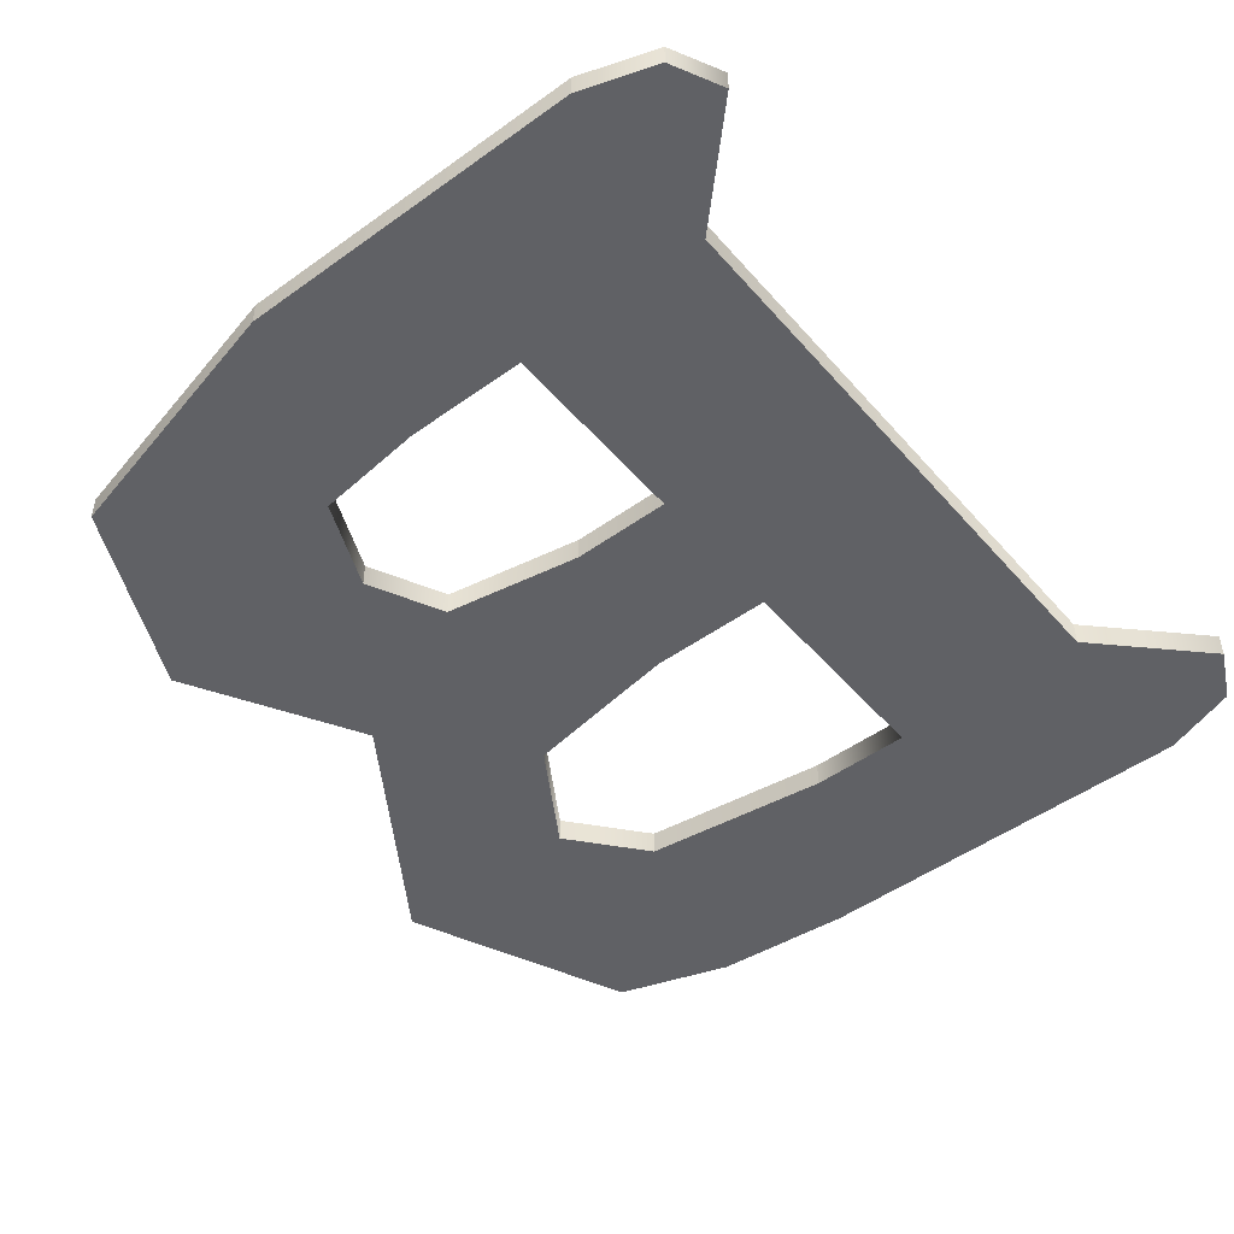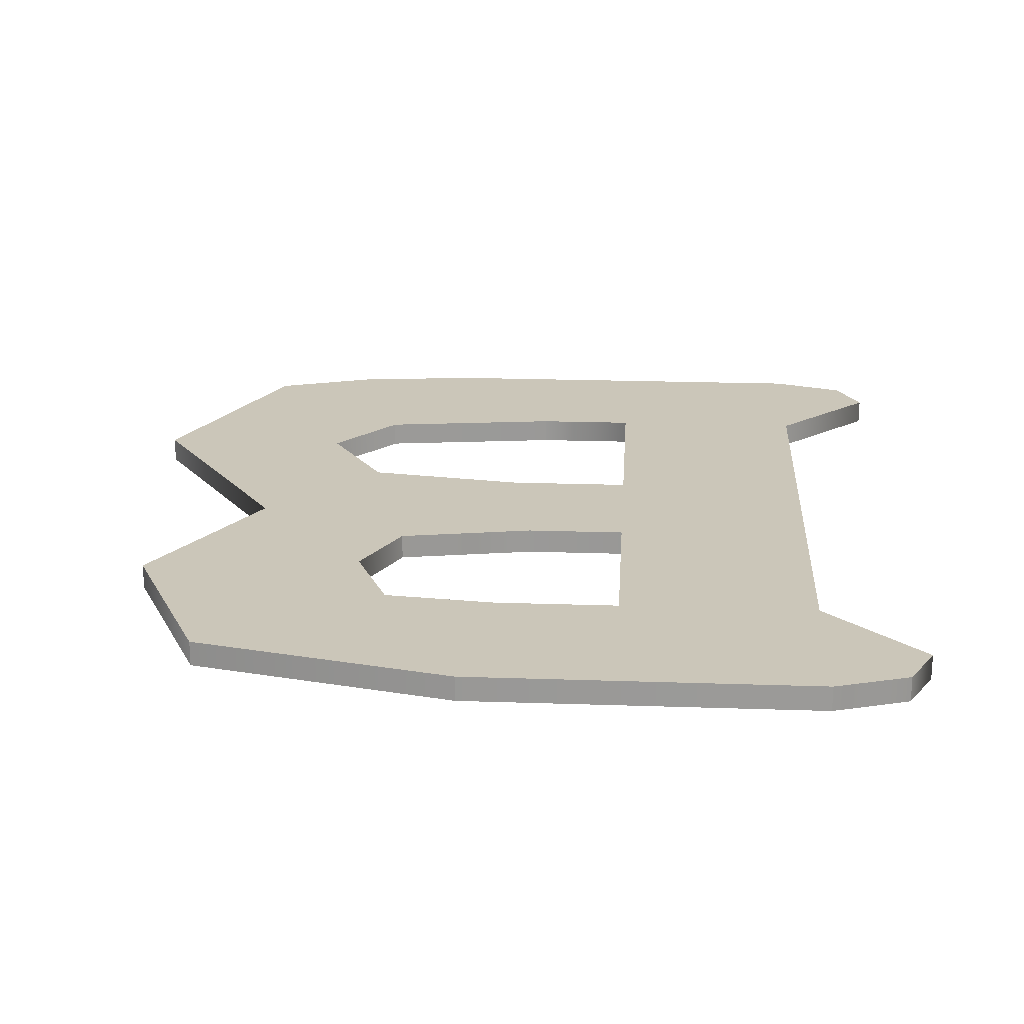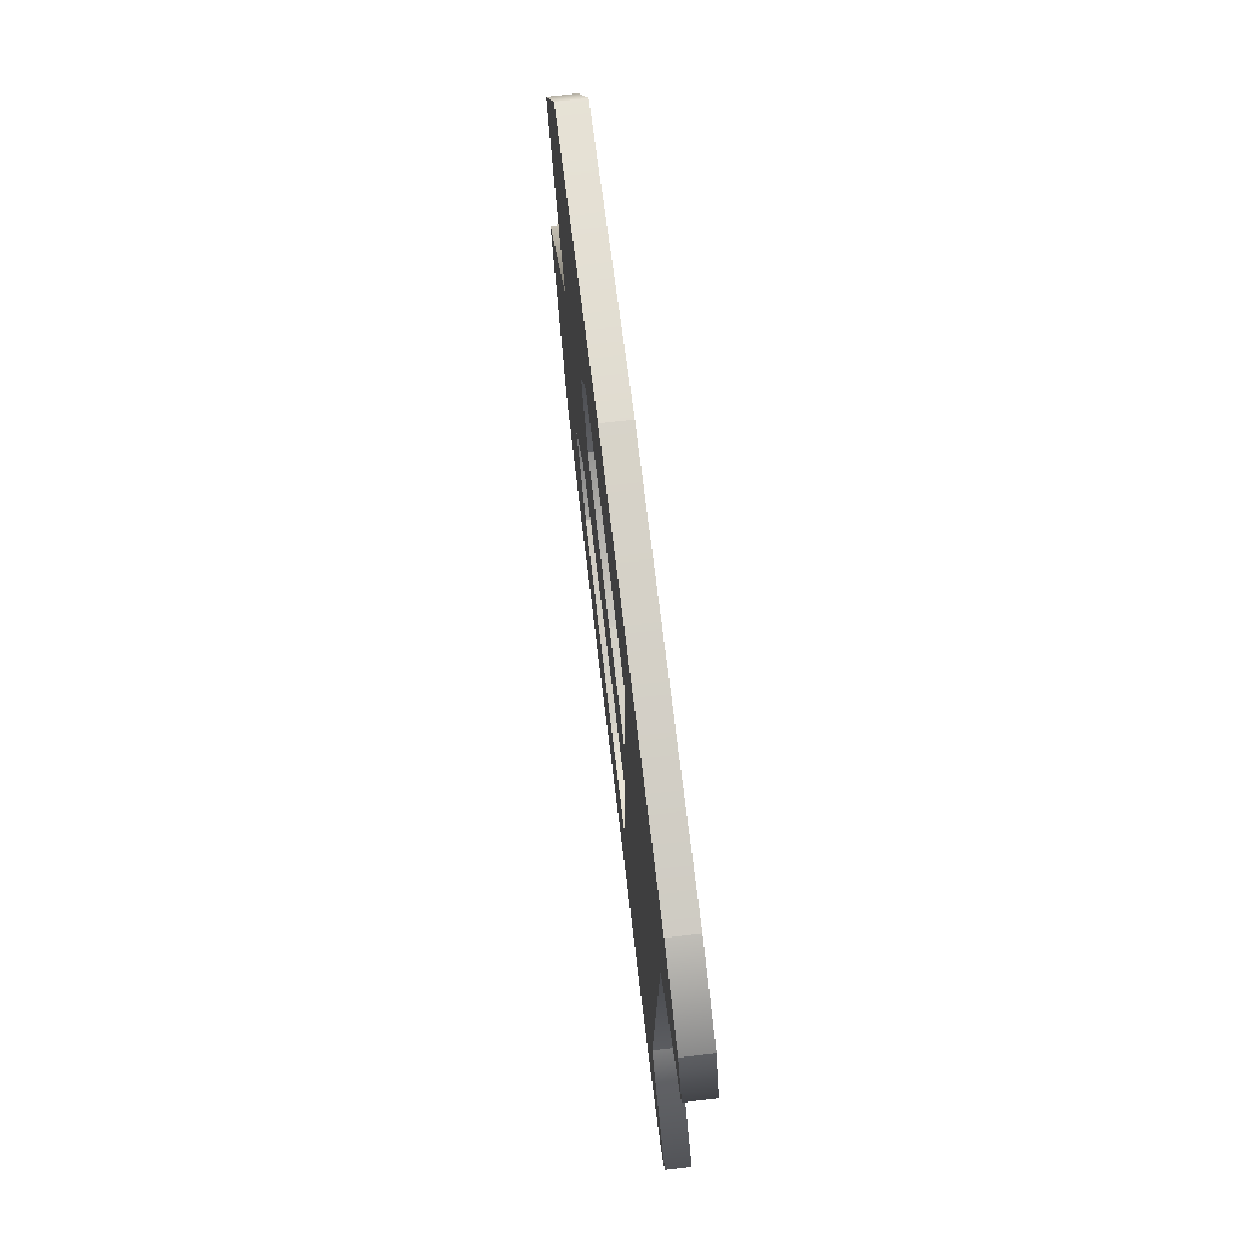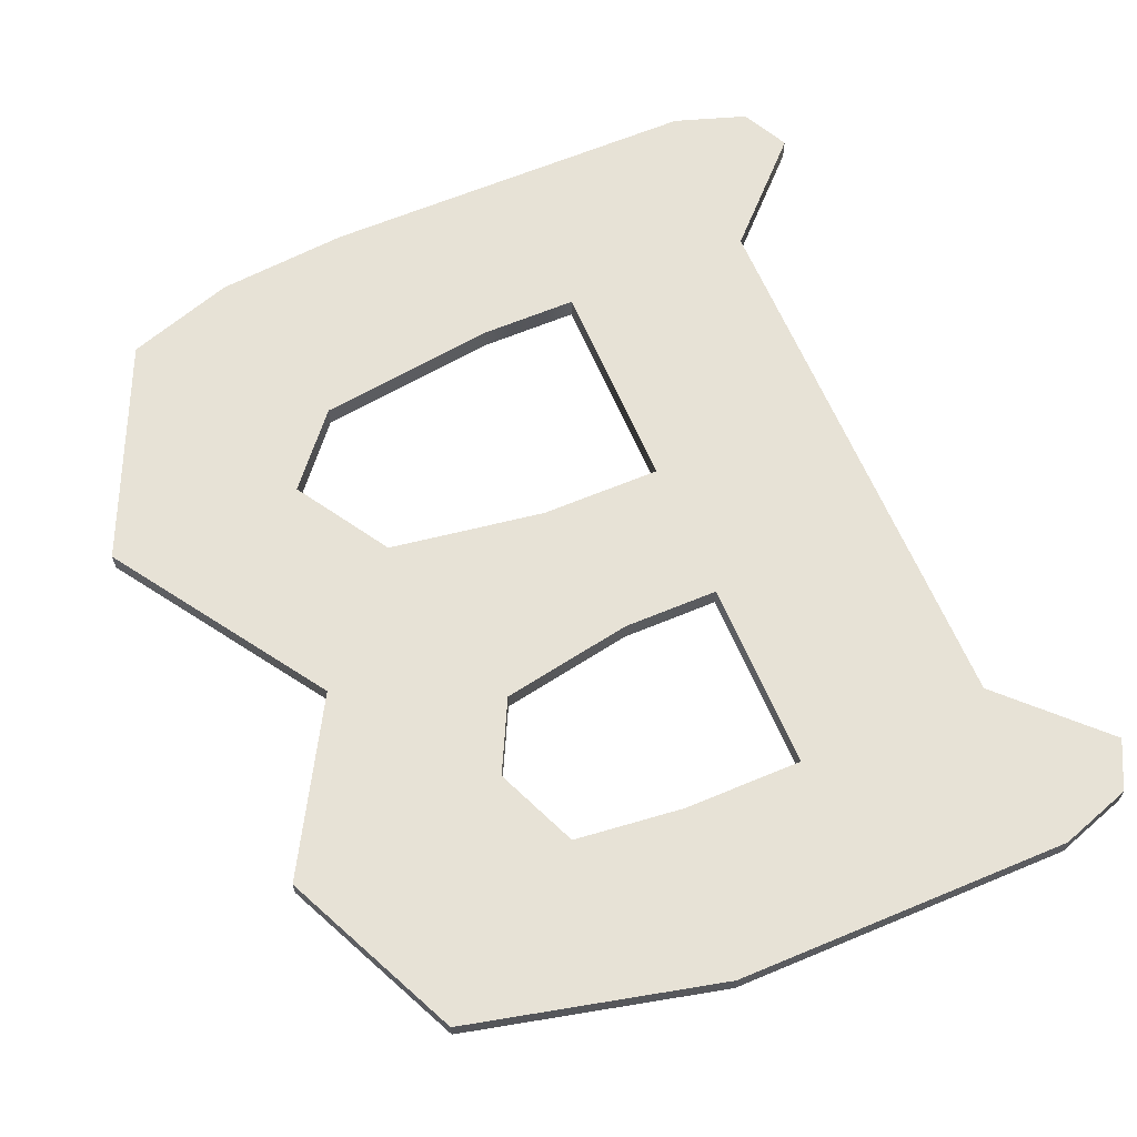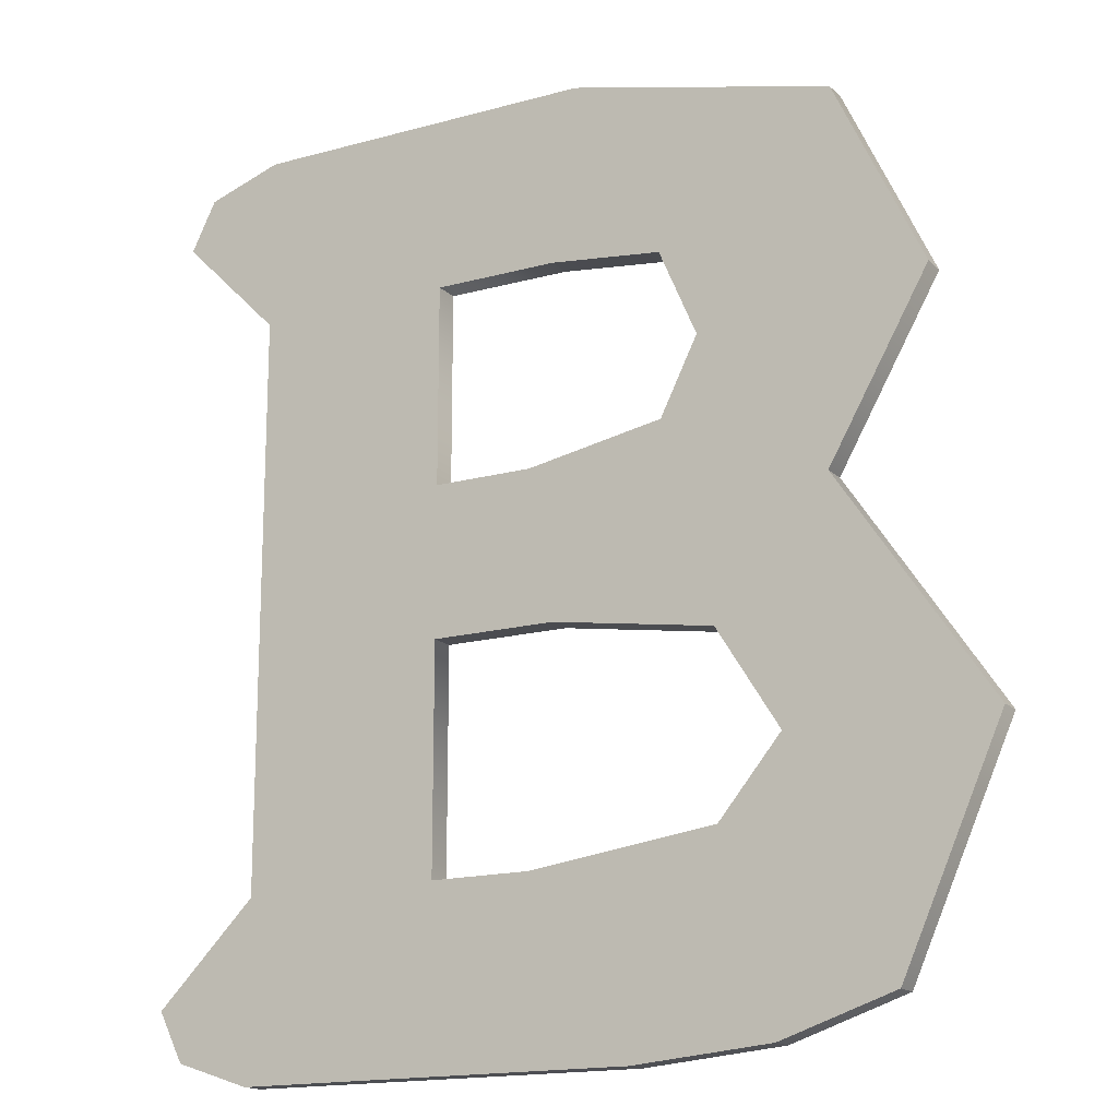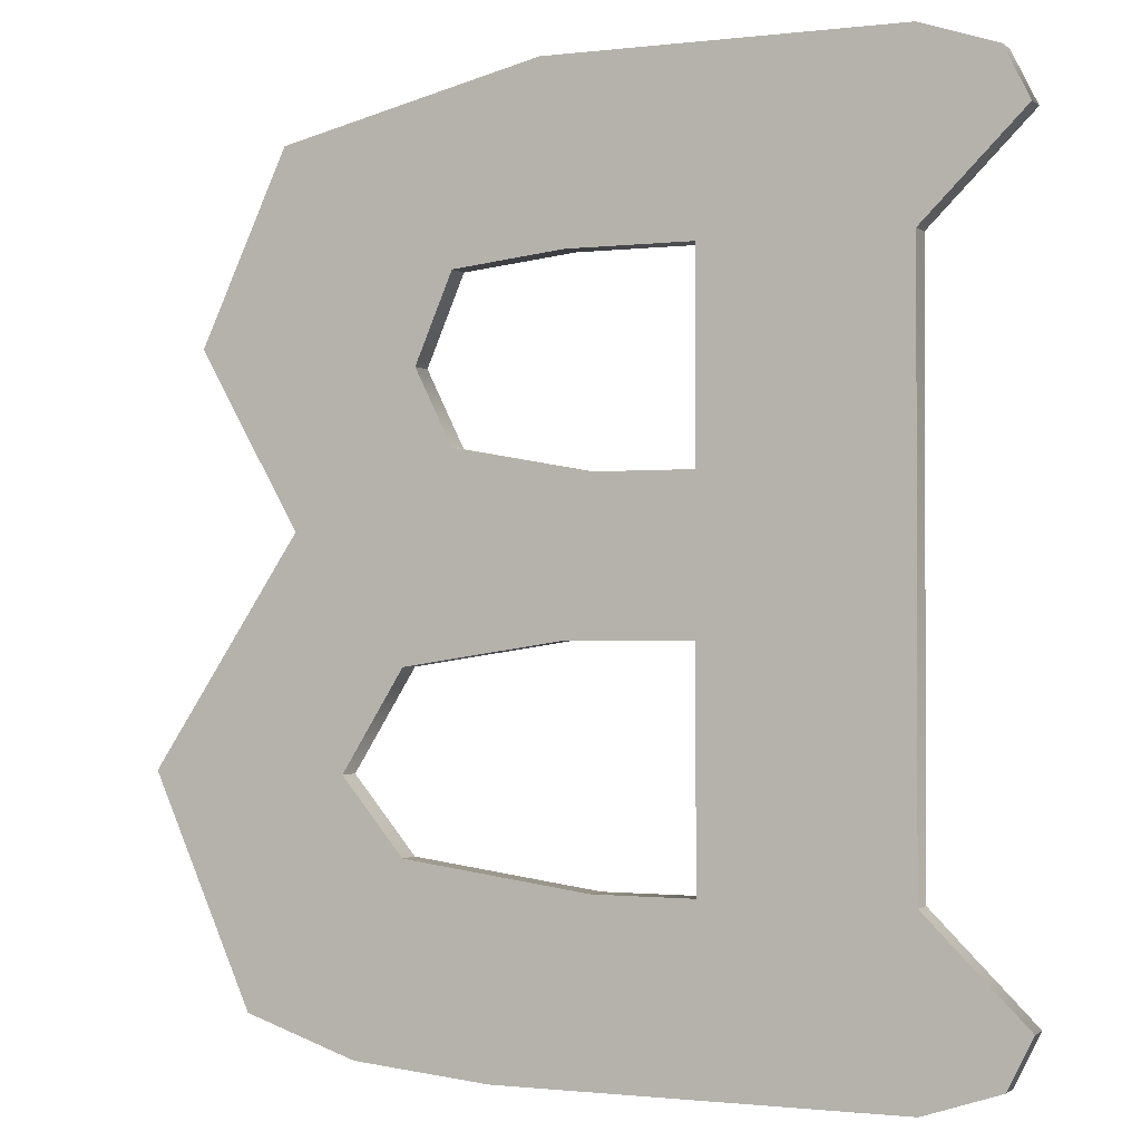
<metadata>
{"format":"obj","ext":"obj","renderer":"f3d","projection":"perspective","resolution":1024,"background":"white","views":[{"elev":-48.6,"azim":-141.2,"up":"+Z"},{"elev":21.0,"azim":-176.5,"up":"+Z"},{"elev":76.2,"azim":-97.1,"up":"+Y"},{"elev":63.7,"azim":157.1,"up":"+Z"},{"elev":-16.4,"azim":29.5,"up":"+Y"},{"elev":-1.1,"azim":-156.2,"up":"+Y"}]}
</metadata>
<code>
v 19 16 0
v 25.5 15 0
v 19 16 1
v 25.5 15 0
v 25.5 15 1
v 19 16 1
v 25.5 15 0
v 28 11 0
v 25.5 15 1
v 28 11 0
v 28 11 1
v 25.5 15 1
v 28 11 0
v 25.5 8 0
v 28 11 1
v 25.5 8 0
v 25.5 8 1
v 28 11 1
v 25.5 8 0
v 18 7 0
v 25.5 8 1
v 18 7 0
v 18 7 1
v 25.5 8 1
v 18 7 0
v 14 7 0
v 18 7 1
v 14 7 0
v 14 7 1
v 18 7 1
v 14 7 0
v 14 16 0
v 14 7 1
v 14 16 0
v 14 16 1
v 14 7 1
v 14 16 0
v 19 16 0
v 14 16 1
v 19 16 0
v 19 16 1
v 14 16 1
v 14 30 0
v 14 30 1
v 14 22 0
v 14 22 0
v 14 30 1
v 14 22 1
v 14 22 0
v 14 22 1
v 18 22 0
v 18 22 0
v 14 22 1
v 18 22 1
v 18 22 0
v 18 22 1
v 23.5 23 0
v 23.5 23 0
v 18 22 1
v 23.5 23 1
v 23.5 23 0
v 23.5 23 1
v 25 26 0
v 25 26 0
v 23.5 23 1
v 25 26 1
v 25 26 0
v 25 26 1
v 23.5 29.5 0
v 23.5 29.5 0
v 25 26 1
v 23.5 29.5 1
v 23.5 29.5 0
v 23.5 29.5 1
v 19 30 0
v 19 30 0
v 23.5 29.5 1
v 19 30 1
v 19 30 0
v 19 30 1
v 14 30 0
v 14 30 0
v 19 30 1
v 14 30 1
v 27.5 0.5 0
v 32 2 0
v 27.5 0.5 1
v 32 2 0
v 32 2 1
v 27.5 0.5 1
v 32 2 0
v 36 11 0
v 32 2 1
v 36 11 0
v 36 11 1
v 32 2 1
v 36 11 0
v 30 20 0
v 36 11 1
v 30 20 0
v 30 20 1
v 36 11 1
v 30 20 0
v 34 27 0
v 30 20 1
v 34 27 0
v 34 27 1
v 30 20 1
v 34 27 0
v 30.5 34.5 0
v 34 27 1
v 30.5 34.5 0
v 30.5 34.5 1
v 34 27 1
v 30.5 34.5 0
v 20 37 0
v 30.5 34.5 1
v 20 37 0
v 20 37 1
v 30.5 34.5 1
v 20 37 0
v 6 37 0
v 20 37 1
v 6 37 0
v 6 37 1
v 20 37 1
v 6 37 0
v 3 36 0
v 6 37 1
v 3 36 0
v 3 36 1
v 6 37 1
v 3 36 0
v 2 34 0
v 3 36 1
v 2 34 0
v 2 34 1
v 3 36 1
v 2 34 0
v 6 30 0
v 2 34 1
v 6 30 0
v 6 30 1
v 2 34 1
v 6 30 0
v 6 7 0
v 6 30 1
v 6 7 0
v 6 7 1
v 6 30 1
v 6 7 0
v 2 3 0
v 6 7 1
v 2 3 0
v 2 3 1
v 6 7 1
v 2 3 0
v 3 1 0
v 2 3 1
v 3 1 0
v 3 1 1
v 2 3 1
v 3 1 0
v 6 0 0
v 3 1 1
v 6 0 0
v 6 0 1
v 3 1 1
v 6 0 0
v 22 0 0
v 6 0 1
v 22 0 0
v 22 0 1
v 6 0 1
v 22 0 0
v 27.5 0.5 0
v 22 0 1
v 27.5 0.5 0
v 27.5 0.5 1
v 22 0 1
v 30.5 34.5 1
v 6 37 1
v 3 36 1
v 3 36 1
v 2 34 1
v 30.5 34.5 1
v 23.5 29.5 1
v 34 27 1
v 30.5 34.5 1
v 23.5 29.5 1
v 25 26 1
v 34 27 1
v 25 26 1
v 23.5 23 1
v 30 20 1
v 23.5 29.5 1
v 2 34 1
v 19 30 1
v 14 22 1
v 6 30 1
v 6 7 1
v 18 22 1
v 14 22 1
v 30 20 1
v 3 1 1
v 27.5 0.5 1
v 32 2 1
v 30 20 1
v 25.5 15 1
v 36 11 1
v 30 20 1
v 19 16 1
v 25.5 15 1
v 36 11 1
v 28 11 1
v 32 2 1
v 32 2 1
v 18 7 1
v 6 7 1
v 32 2 1
v 28 11 1
v 25.5 8 1
v 32 2 1
v 25.5 8 1
v 18 7 1
v 14 16 1
v 6 7 1
v 14 7 1
v 25.5 15 1
v 28 11 1
v 36 11 1
v 2 34 1
v 23.5 29.5 1
v 30.5 34.5 1
v 32 2 1
v 2 3 1
v 3 1 1
v 14 30 1
v 19 30 1
v 2 34 1
v 14 22 1
v 6 7 1
v 14 16 1
v 32 2 1
v 6 7 1
v 2 3 1
v 14 30 1
v 6 30 1
v 14 22 1
v 6 0 1
v 22 0 1
v 27.5 0.5 1
v 14 22 1
v 14 16 1
v 30 20 1
v 23.5 23 1
v 18 22 1
v 30 20 1
v 30 20 1
v 14 16 1
v 19 16 1
v 25 26 1
v 30 20 1
v 34 27 1
v 3 1 1
v 6 0 1
v 27.5 0.5 1
v 14 30 1
v 2 34 1
v 6 30 1
v 20 37 1
v 6 37 1
v 30.5 34.5 1
v 30.5 34.5 0
v 3 36 0
v 6 37 0
v 3 36 0
v 30.5 34.5 0
v 2 34 0
v 23.5 29.5 0
v 30.5 34.5 0
v 34 27 0
v 23.5 29.5 0
v 34 27 0
v 25 26 0
v 25 26 0
v 30 20 0
v 23.5 23 0
v 23.5 29.5 0
v 19 30 0
v 2 34 0
v 14 22 0
v 6 7 0
v 6 30 0
v 18 22 0
v 30 20 0
v 14 22 0
v 3 1 0
v 32 2 0
v 27.5 0.5 0
v 30 20 0
v 36 11 0
v 25.5 15 0
v 30 20 0
v 25.5 15 0
v 19 16 0
v 36 11 0
v 32 2 0
v 28 11 0
v 32 2 0
v 6 7 0
v 18 7 0
v 32 2 0
v 25.5 8 0
v 28 11 0
v 32 2 0
v 18 7 0
v 25.5 8 0
v 14 16 0
v 14 7 0
v 6 7 0
v 25.5 15 0
v 36 11 0
v 28 11 0
v 2 34 0
v 30.5 34.5 0
v 23.5 29.5 0
v 32 2 0
v 3 1 0
v 2 3 0
v 14 30 0
v 2 34 0
v 19 30 0
v 14 22 0
v 14 16 0
v 6 7 0
v 32 2 0
v 2 3 0
v 6 7 0
v 14 30 0
v 14 22 0
v 6 30 0
v 6 0 0
v 27.5 0.5 0
v 22 0 0
v 14 22 0
v 30 20 0
v 14 16 0
v 23.5 23 0
v 30 20 0
v 18 22 0
v 30 20 0
v 19 16 0
v 14 16 0
v 25 26 0
v 34 27 0
v 30 20 0
v 3 1 0
v 27.5 0.5 0
v 6 0 0
v 14 30 0
v 6 30 0
v 2 34 0
v 20 37 0
v 30.5 34.5 0
v 6 37 0
f 1 2 3
f 4 5 6
f 7 8 9
f 10 11 12
f 13 14 15
f 16 17 18
f 19 20 21
f 22 23 24
f 25 26 27
f 28 29 30
f 31 32 33
f 34 35 36
f 37 38 39
f 40 41 42
f 43 44 45
f 46 47 48
f 49 50 51
f 52 53 54
f 55 56 57
f 58 59 60
f 61 62 63
f 64 65 66
f 67 68 69
f 70 71 72
f 73 74 75
f 76 77 78
f 79 80 81
f 82 83 84
f 85 86 87
f 88 89 90
f 91 92 93
f 94 95 96
f 97 98 99
f 100 101 102
f 103 104 105
f 106 107 108
f 109 110 111
f 112 113 114
f 115 116 117
f 118 119 120
f 121 122 123
f 124 125 126
f 127 128 129
f 130 131 132
f 133 134 135
f 136 137 138
f 139 140 141
f 142 143 144
f 145 146 147
f 148 149 150
f 151 152 153
f 154 155 156
f 157 158 159
f 160 161 162
f 163 164 165
f 166 167 168
f 169 170 171
f 172 173 174
f 175 176 177
f 178 179 180
f 181 182 183
f 184 185 186
f 187 188 189
f 190 191 192
f 193 194 195
f 196 197 198
f 199 200 201
f 202 203 204
f 205 206 207
f 208 209 210
f 211 212 213
f 214 215 216
f 217 218 219
f 220 221 222
f 223 224 225
f 226 227 228
f 229 230 231
f 232 233 234
f 235 236 237
f 238 239 240
f 241 242 243
f 244 245 246
f 247 248 249
f 250 251 252
f 253 254 255
f 256 257 258
f 259 260 261
f 262 263 264
f 265 266 267
f 268 269 270
f 271 272 273
f 274 275 276
f 277 278 279
f 280 281 282
f 283 284 285
f 286 287 288
f 289 290 291
f 292 293 294
f 295 296 297
f 298 299 300
f 301 302 303
f 304 305 306
f 307 308 309
f 310 311 312
f 313 314 315
f 316 317 318
f 319 320 321
f 322 323 324
f 325 326 327
f 328 329 330
f 331 332 333
f 334 335 336
f 337 338 339
f 340 341 342
f 343 344 345
f 346 347 348
f 349 350 351
f 352 353 354
f 355 356 357
f 358 359 360
f 361 362 363
f 364 365 366

</code>
